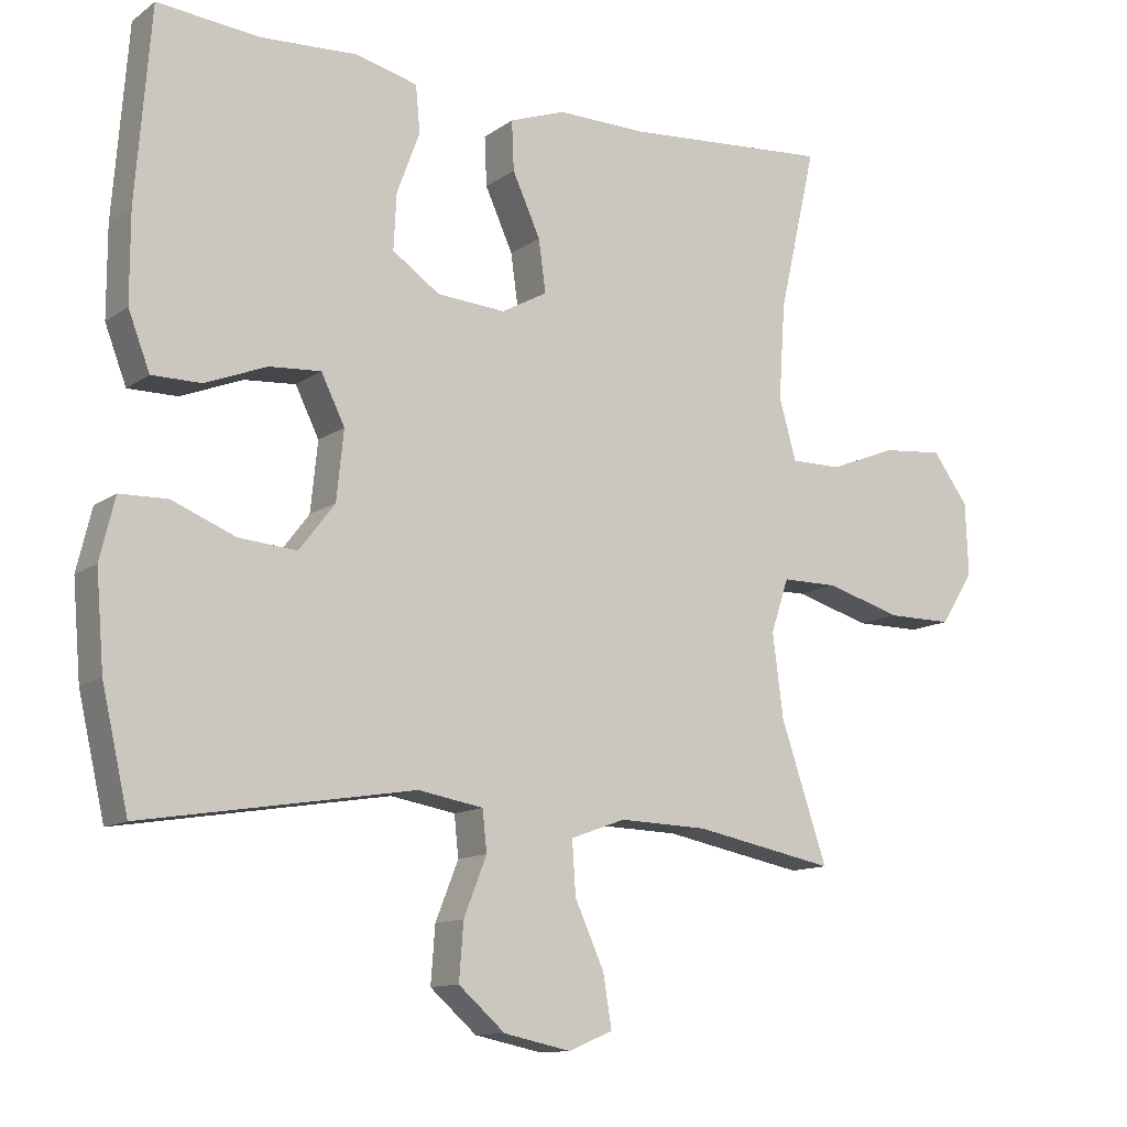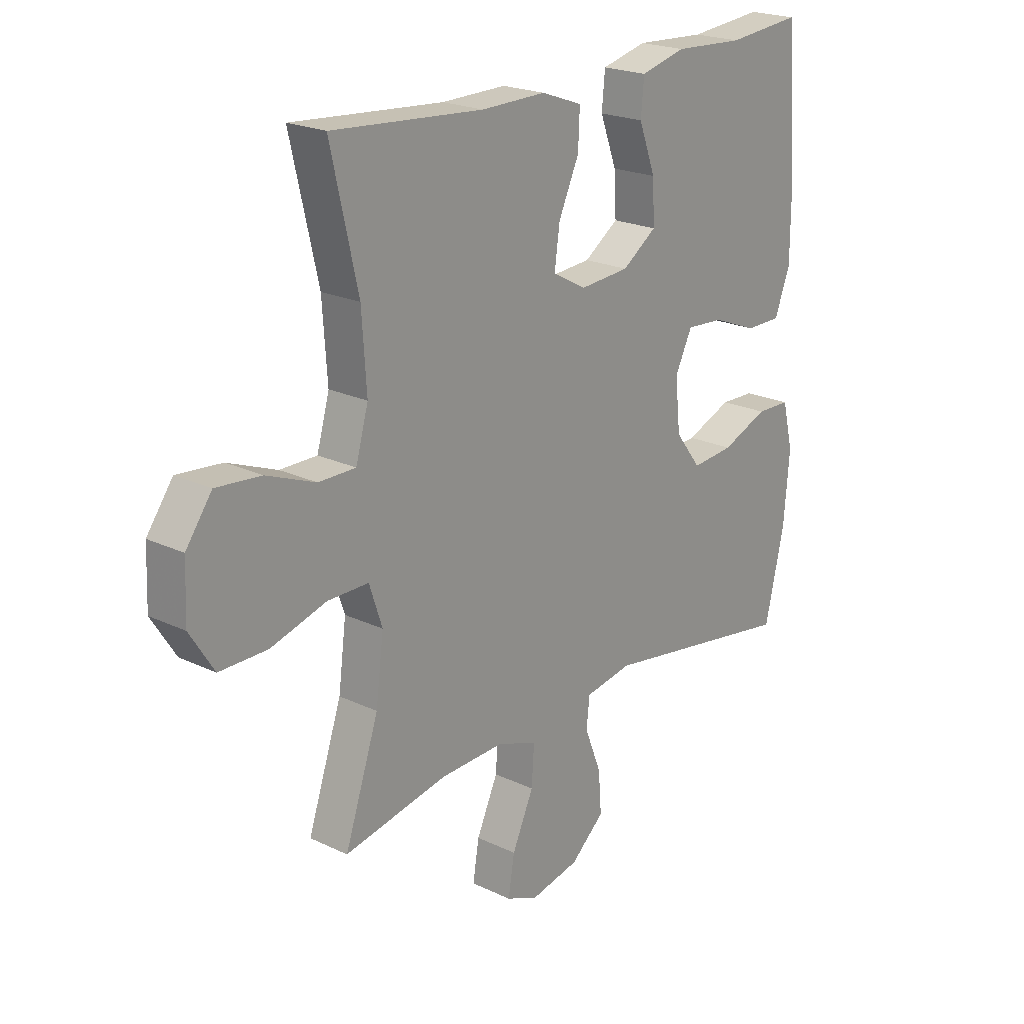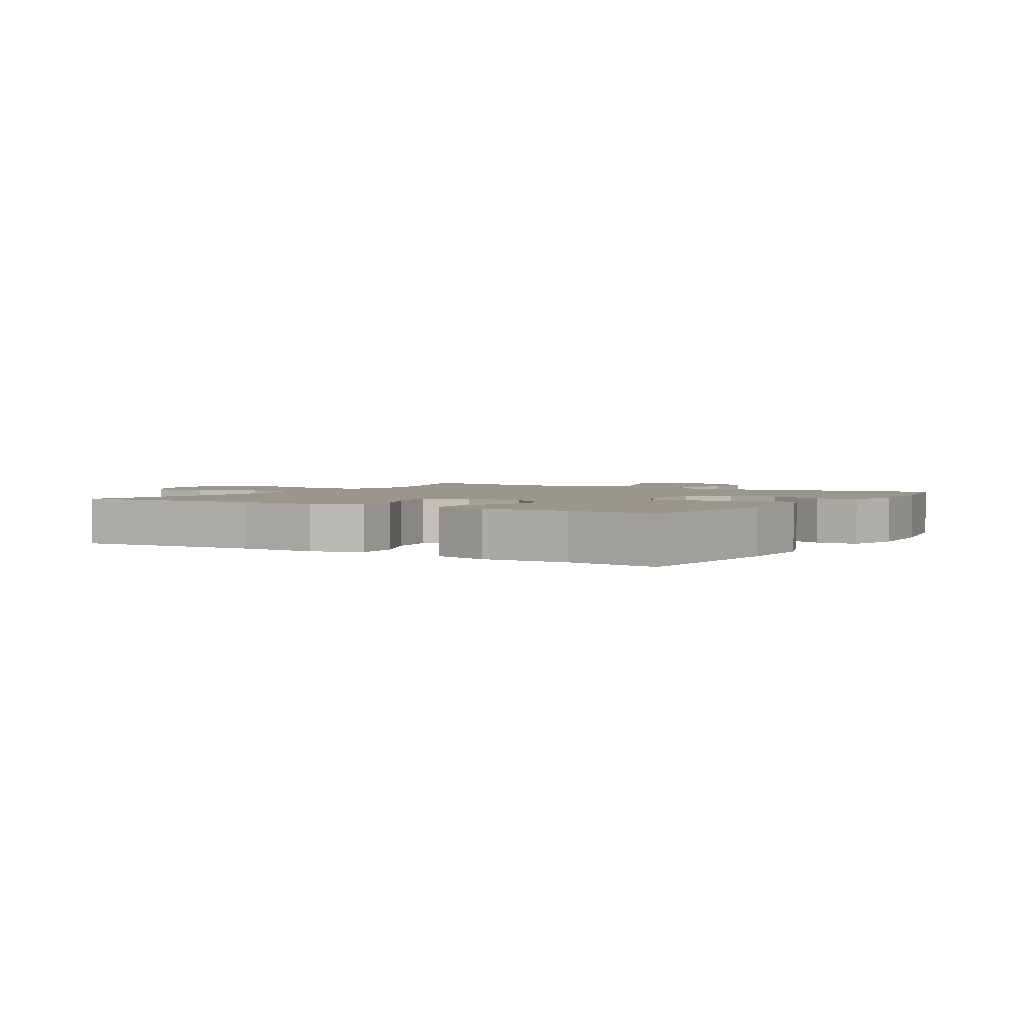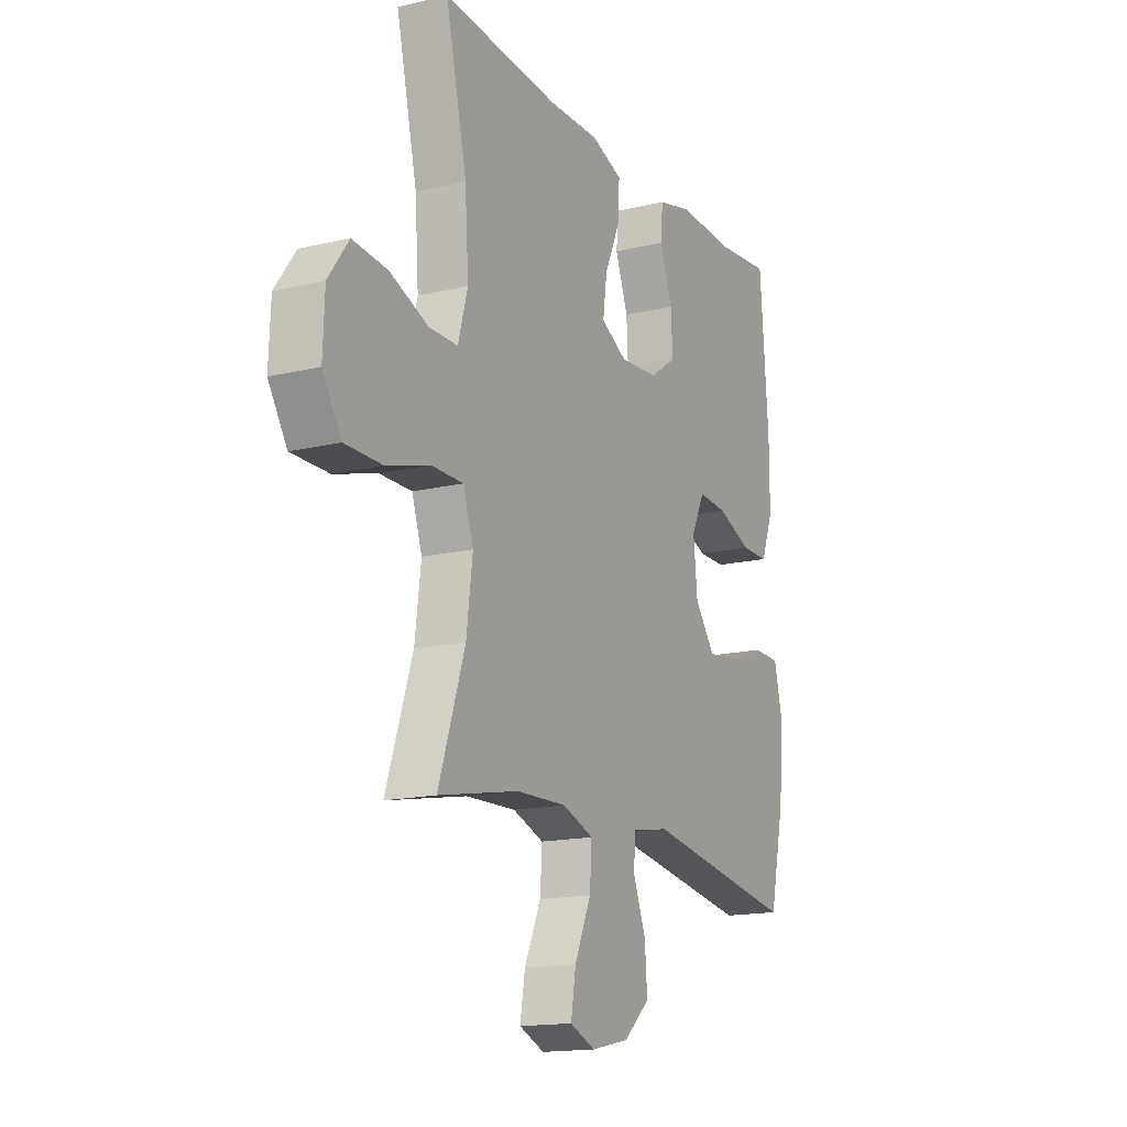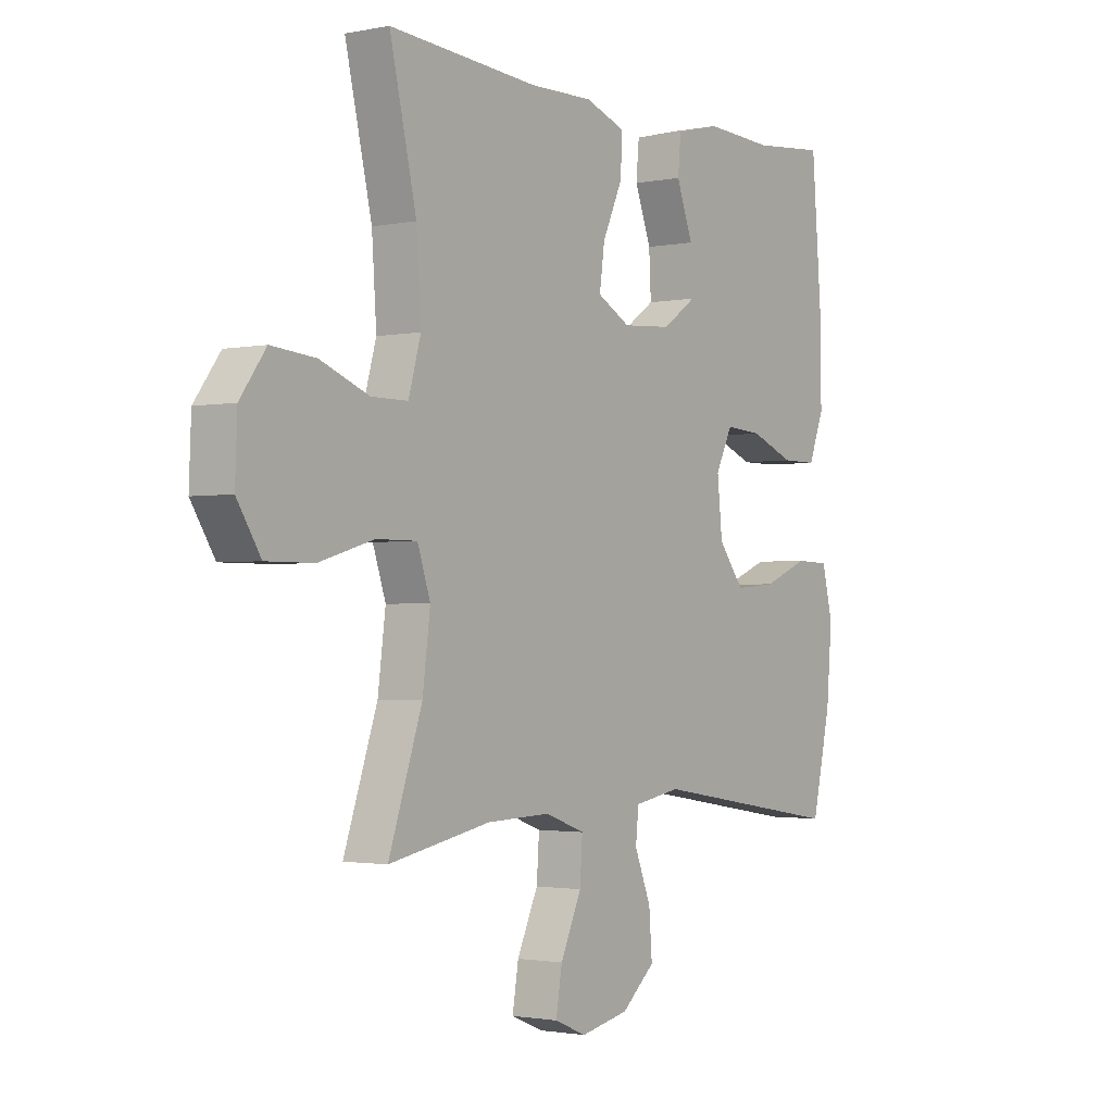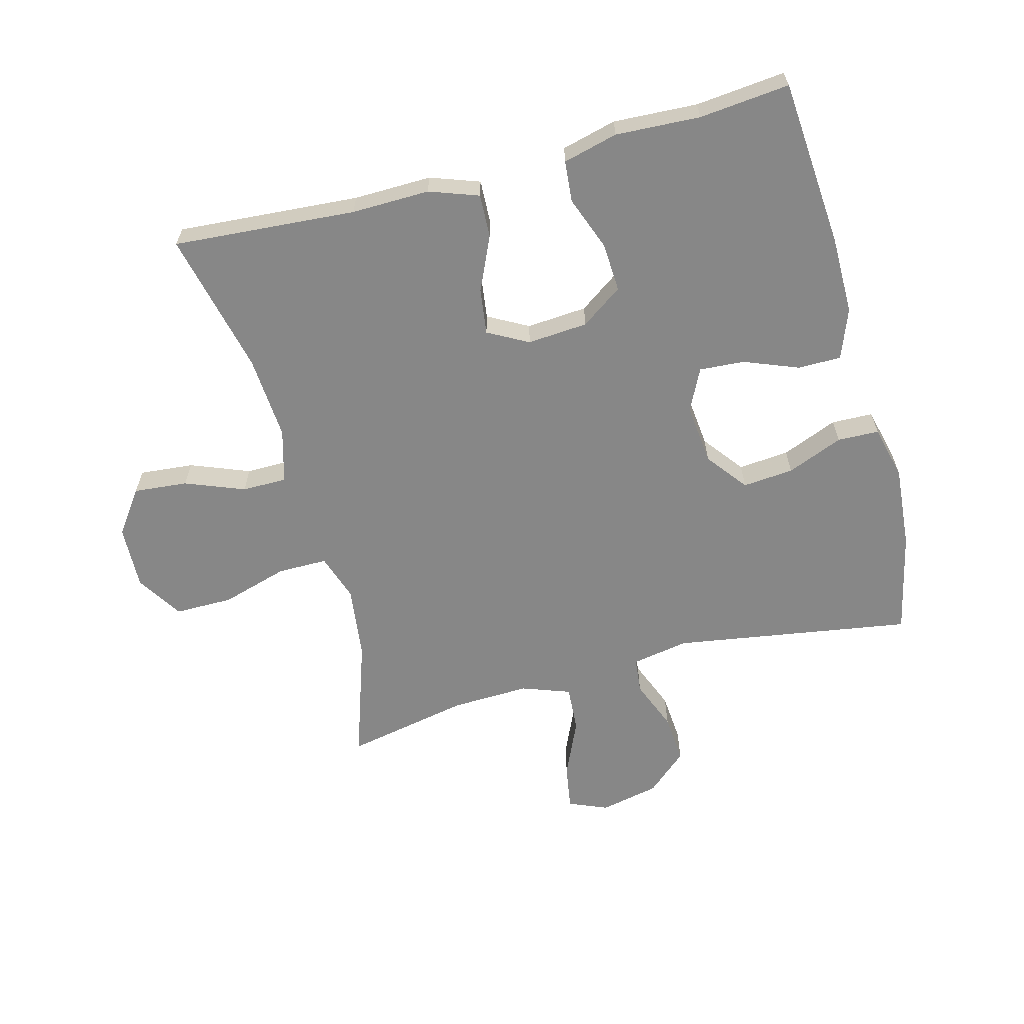
<metadata>
{"format":"obj","ext":"obj","renderer":"f3d","projection":"perspective","resolution":1024,"background":"white","views":[{"elev":-11.9,"azim":147.8,"up":"+Z"},{"elev":21.6,"azim":-49.8,"up":"+Z"},{"elev":2.5,"azim":31.7,"up":"+Y"},{"elev":-15.8,"azim":-63.4,"up":"+Z"},{"elev":-1.8,"azim":-54.2,"up":"+Z"},{"elev":-62.5,"azim":15.0,"up":"+Y"}]}
</metadata>
<code>
v 0.5 0.07 0.5
v 0.521 0.07 0.233
v 0.521 0.07 0.109
v 0.491 0.07 0.03
v 0.422 0.07 0.03
v 0.336 0.07 0.064
v 0.264 0.07 0.069
v 0.231 0.07 0.002
v 0.241 0.07 -0.095
v 0.291 0.07 -0.16
v 0.372 0.07 -0.153
v 0.461 0.07 -0.117
v 0.527 0.07 -0.119
v 0.548 0.07 -0.205
v 0.537 0.07 -0.337
v 0.5 0.07 -0.5
v 0.121 0.07 -0.439
v 0.03 0.07 -0.455
v 0.024 0.07 -0.512
v 0.056 0.07 -0.593
v 0.062 0.07 -0.672
v -0.003 0.07 -0.729
v -0.097 0.07 -0.749
v -0.159 0.07 -0.723
v -0.147 0.07 -0.65
v -0.106 0.07 -0.559
v -0.101 0.07 -0.485
v -0.178 0.07 -0.457
v -0.302 0.07 -0.461
v -0.5 0.07 -0.5
v -0.435 0.07 -0.307
v -0.42 0.07 -0.19
v -0.445 0.07 -0.115
v -0.524 0.07 -0.115
v -0.63 0.07 -0.146
v -0.722 0.07 -0.146
v -0.768 0.07 -0.073
v -0.764 0.07 0.029
v -0.714 0.07 0.098
v -0.628 0.07 0.09
v -0.534 0.07 0.053
v -0.463 0.07 0.053
v -0.439 0.07 0.138
v -0.448 0.07 0.272
v -0.5 0.07 0.5
v -0.21 0.07 0.478
v -0.086 0.07 0.48
v -0.008 0.07 0.452
v -0.011 0.07 0.383
v -0.05 0.07 0.297
v -0.06 0.07 0.224
v 0.004 0.07 0.189
v 0.1 0.07 0.196
v 0.166 0.07 0.242
v 0.162 0.07 0.32
v 0.13 0.07 0.406
v 0.136 0.07 0.471
v 0.223 0.07 0.493
v 0.357 0.07 0.486
v 0.5 0 0.5
v 0.521 0 0.233
v 0.521 0 0.109
v 0.491 0 0.03
v 0.422 0 0.03
v 0.336 0 0.064
v 0.264 0 0.069
v 0.231 0 0.002
v 0.241 0 -0.095
v 0.291 0 -0.16
v 0.372 0 -0.153
v 0.461 0 -0.117
v 0.527 0 -0.119
v 0.548 0 -0.205
v 0.537 0 -0.337
v 0.5 0 -0.5
v 0.121 0 -0.439
v 0.03 0 -0.455
v 0.024 0 -0.512
v 0.056 0 -0.593
v 0.062 0 -0.672
v -0.003 0 -0.729
v -0.097 0 -0.749
v -0.159 0 -0.723
v -0.147 0 -0.65
v -0.106 0 -0.559
v -0.101 0 -0.485
v -0.178 0 -0.457
v -0.302 0 -0.461
v -0.5 0 -0.5
v -0.435 0 -0.307
v -0.42 0 -0.19
v -0.445 0 -0.115
v -0.524 0 -0.115
v -0.63 0 -0.146
v -0.722 0 -0.146
v -0.768 0 -0.073
v -0.764 0 0.029
v -0.714 0 0.098
v -0.628 0 0.09
v -0.534 0 0.053
v -0.463 0 0.053
v -0.439 0 0.138
v -0.448 0 0.272
v -0.5 0 0.5
v -0.21 0 0.478
v -0.086 0 0.48
v -0.008 0 0.452
v -0.011 0 0.383
v -0.05 0 0.297
v -0.06 0 0.224
v 0.004 0 0.189
v 0.1 0 0.196
v 0.166 0 0.242
v 0.162 0 0.32
v 0.13 0 0.406
v 0.136 0 0.471
v 0.223 0 0.493
v 0.357 0 0.486
f 56 57 58 59
f 55 56 59 1
f 54 55 1 2
f 53 54 2 3
f 52 53 3 4
f 47 48 49 50
f 46 47 50 51
f 44 45 46 51
f 43 44 51 52
f 38 39 40 41
f 38 41 42
f 37 38 42
f 34 35 36 37
f 33 34 37 42
f 32 33 42 43
f 29 30 31
f 28 29 31 32
f 27 28 32 43
f 23 24 25 26
f 23 26 27
f 22 23 27
f 19 20 21 22
f 18 19 22 27
f 14 15 16 17
f 14 17 18
f 11 12 13 14
f 10 11 14 18
f 9 10 18 27
f 4 5 6
f 52 4 6
f 52 6 7
f 43 52 7 8
f 8 9 27 43
f 118 117 116 115
f 60 118 115 114
f 61 60 114 113
f 62 61 113 112
f 63 62 112 111
f 109 108 107 106
f 110 109 106 105
f 110 105 104 103
f 111 110 103 102
f 100 99 98 97
f 101 100 97
f 101 97 96
f 96 95 94 93
f 101 96 93 92
f 102 101 92 91
f 90 89 88
f 91 90 88 87
f 102 91 87 86
f 85 84 83 82
f 86 85 82
f 86 82 81
f 81 80 79 78
f 86 81 78 77
f 76 75 74 73
f 77 76 73
f 73 72 71 70
f 77 73 70 69
f 86 77 69 68
f 65 64 63
f 65 63 111
f 66 65 111
f 67 66 111 102
f 102 86 68 67
f 1 60 61 2
f 2 61 62 3
f 3 62 63 4
f 4 63 64 5
f 5 64 65 6
f 6 65 66 7
f 7 66 67 8
f 8 67 68 9
f 9 68 69 10
f 10 69 70 11
f 11 70 71 12
f 12 71 72 13
f 13 72 73 14
f 14 73 74 15
f 15 74 75 16
f 16 75 76 17
f 17 76 77 18
f 18 77 78 19
f 19 78 79 20
f 20 79 80 21
f 21 80 81 22
f 22 81 82 23
f 23 82 83 24
f 24 83 84 25
f 25 84 85 26
f 26 85 86 27
f 27 86 87 28
f 28 87 88 29
f 29 88 89 30
f 30 89 90 31
f 31 90 91 32
f 32 91 92 33
f 33 92 93 34
f 34 93 94 35
f 35 94 95 36
f 36 95 96 37
f 37 96 97 38
f 38 97 98 39
f 39 98 99 40
f 40 99 100 41
f 41 100 101 42
f 42 101 102 43
f 43 102 103 44
f 44 103 104 45
f 45 104 105 46
f 46 105 106 47
f 47 106 107 48
f 48 107 108 49
f 49 108 109 50
f 50 109 110 51
f 51 110 111 52
f 52 111 112 53
f 53 112 113 54
f 54 113 114 55
f 55 114 115 56
f 56 115 116 57
f 57 116 117 58
f 58 117 118 59
f 59 118 60 1

</code>
